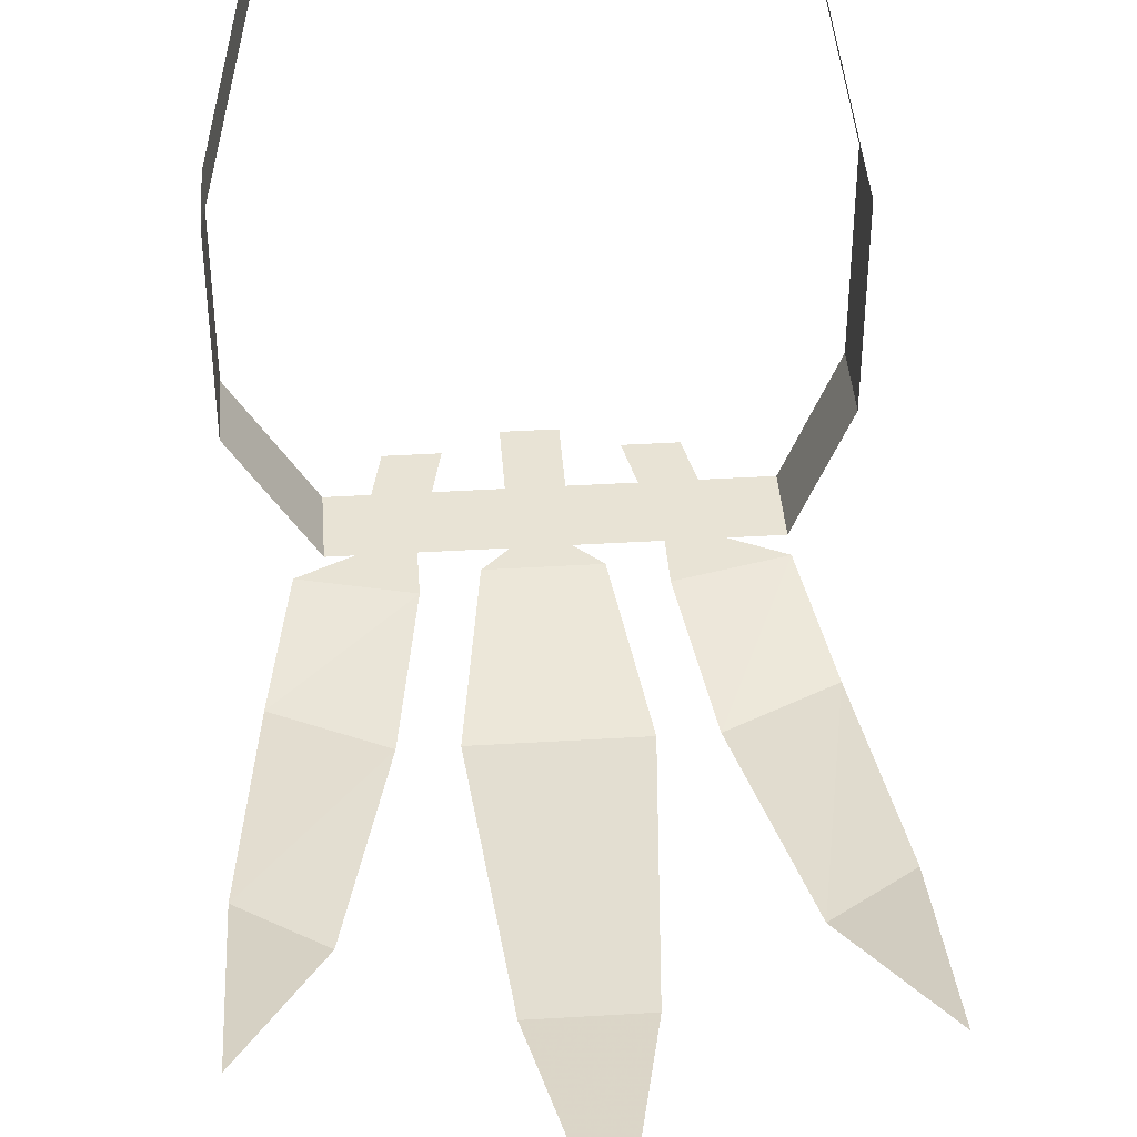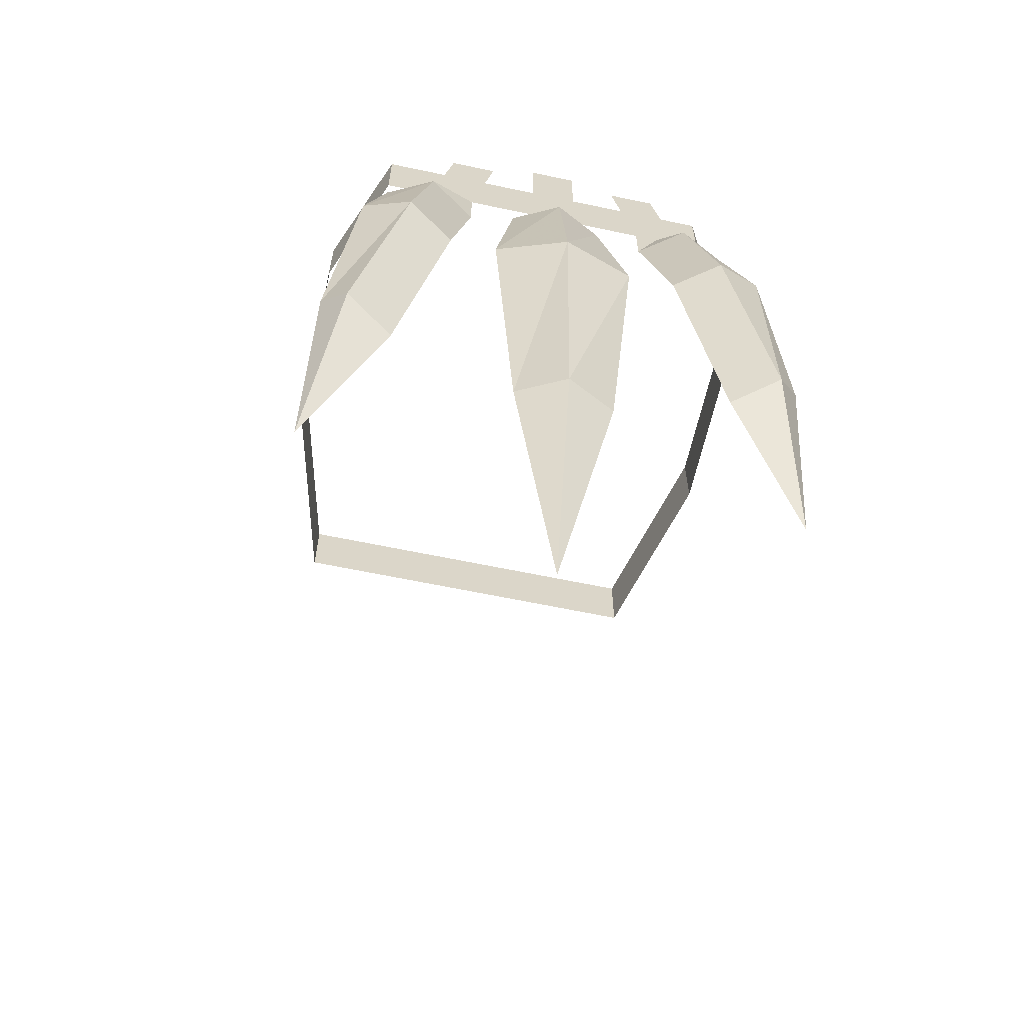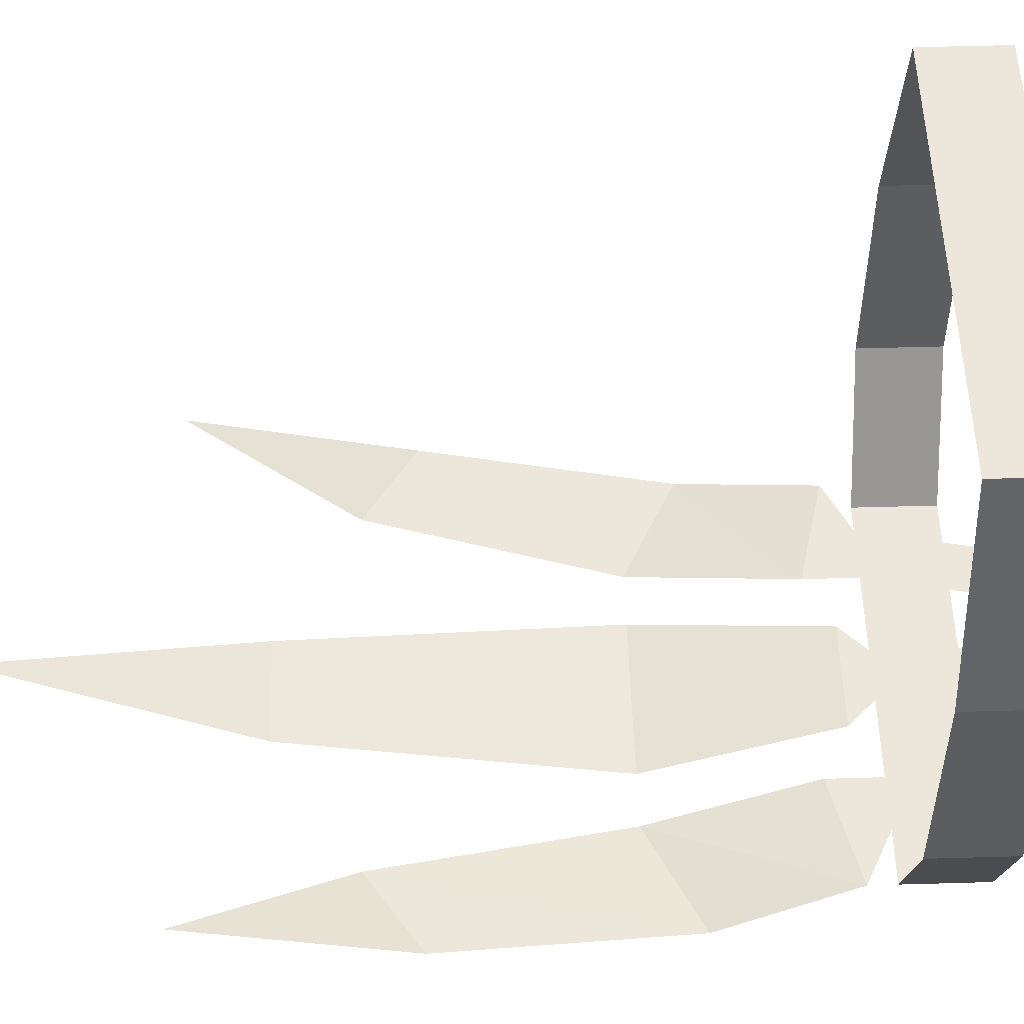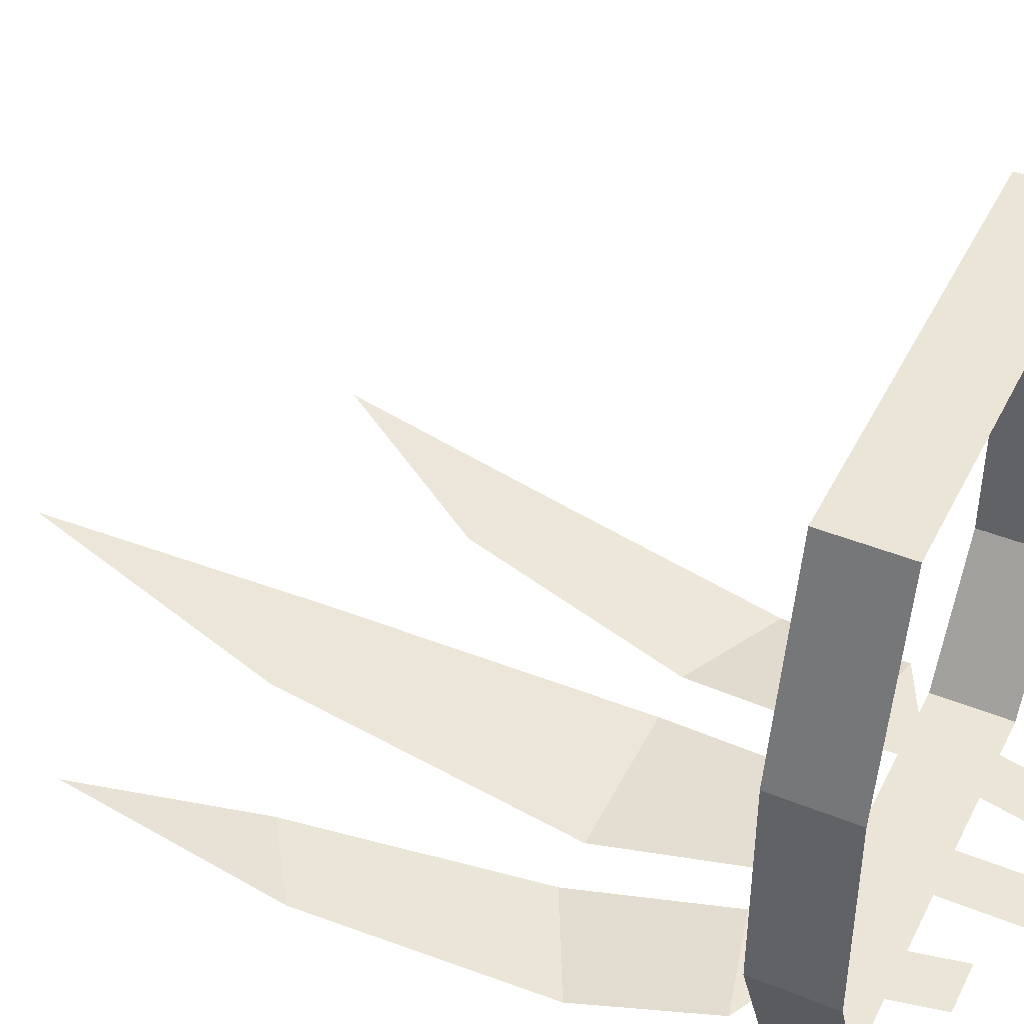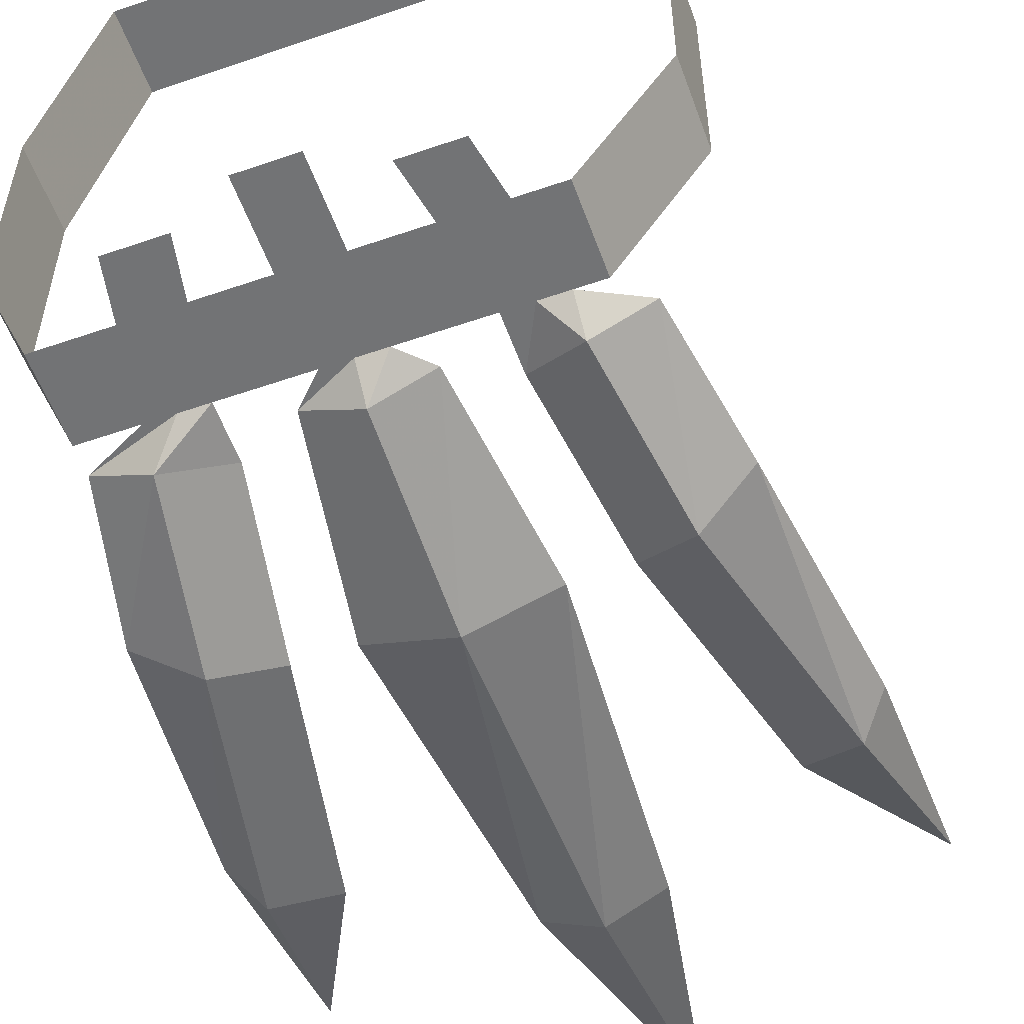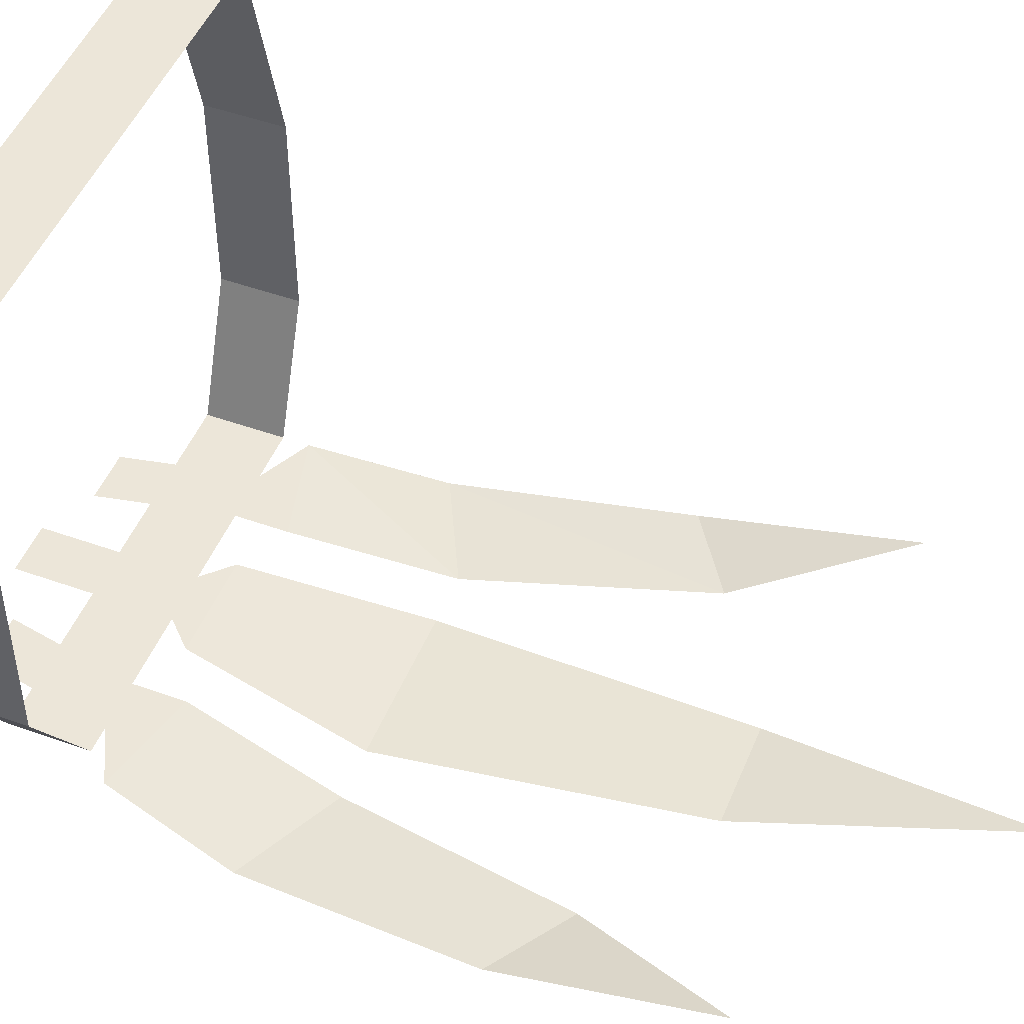
<metadata>
{"format":"obj","ext":"obj","renderer":"f3d","projection":"perspective","resolution":1024,"background":"white","views":[{"elev":41.1,"azim":-4.2,"up":"+Z"},{"elev":-61.3,"azim":167.8,"up":"+Y"},{"elev":52.9,"azim":88.2,"up":"+Z"},{"elev":44.1,"azim":115.4,"up":"+Z"},{"elev":-55.8,"azim":-160.1,"up":"+Z"},{"elev":48.7,"azim":-68.2,"up":"+Z"}]}
</metadata>
<code>
o item/chompy_bird_hat_woodsman/worn/male
v -7 -192 -17
v -10 -192 -12
v -10 -189 -12
v -7 -189 -17
v 8 -192 -17
v 8 -189 -17
v 10 -192 -12
v 10 -189 -12
v 10 -192 -4
v 10 -189 -4
v 8 -192 4
v 8 -189 4
v -8 -192 4
v -8 -189 4
v -10 -192 -4
v -10 -189 -4
v -1 -192 -17
v 1 -192 -17
v 1 -186 -17
v -1 -186 -17
v 0 -192 -17
v 0 -193 -18
v -2 -193 -17
v 2 -193 -17
v 0 -186 -17
v 3 -200 -18
v 0 -200 -19
v -3 -200 -18
v -2 -212 -17
v 2 -212 -17
v 0 -212 -18
v 0 -222 -15
v 4 -192 -17
v 6 -192 -17
v 5 -187 -17
v 3 -187 -17
v 5 -192 -17
v 6 -193 -18
v 4 -194 -17
v 8 -193 -17
v 4 -187 -17
v 9 -198 -18
v 7 -199 -19
v 5 -200 -18
v 7 -209 -17
v 10 -207 -17
v 9 -208 -18
v 10 -215 -15
v -3 -187 -17
v -5 -187 -17
v -6 -192 -17
v -4 -192 -17
v -4 -187 -17
v -5 -192 -17
v -6 -193 -18
v -8 -193 -17
v -4 -194 -17
v -5 -200 -18
v -7 -199 -19
v -9 -198 -18
v -10 -207 -17
v -7 -209 -17
v -9 -208 -18
v -10 -215 -15
f 1 2 3
f 1 3 4
f 1 4 5
f 5 4 6
f 5 6 7
f 7 6 8
f 7 8 9
f 9 8 10
f 9 10 11
f 11 10 12
f 11 12 13
f 13 12 14
f 13 14 15
f 15 14 16
f 15 16 2
f 2 16 3
f 17 18 19
f 17 19 20
f 17 20 21
f 17 21 22
f 17 22 23
f 17 23 18
f 18 23 24
f 18 24 21
f 18 21 25
f 18 25 19
f 21 20 25
f 26 27 22
f 26 22 24
f 26 24 28
f 26 28 29
f 26 29 30
f 26 30 27
f 27 30 31
f 27 31 28
f 27 28 23
f 27 23 22
f 28 24 23
f 24 22 21
f 31 29 28
f 29 31 32
f 29 32 30
f 30 32 31
f 33 34 35
f 33 35 36
f 33 36 37
f 33 37 38
f 33 38 39
f 33 39 34
f 34 39 40
f 34 40 37
f 34 37 41
f 34 41 35
f 37 36 41
f 42 43 38
f 42 38 40
f 42 40 44
f 42 44 45
f 42 45 46
f 42 46 43
f 43 46 47
f 43 47 44
f 43 44 39
f 43 39 38
f 44 40 39
f 40 38 37
f 47 45 44
f 45 47 48
f 45 48 46
f 46 48 47
f 49 50 51
f 49 51 52
f 49 52 53
f 53 52 54
f 53 54 50
f 50 54 51
f 51 54 55
f 51 55 56
f 51 56 52
f 52 56 57
f 52 57 54
f 54 57 55
f 55 57 58
f 55 58 59
f 55 59 56
f 56 59 60
f 56 60 57
f 57 60 58
f 58 60 61
f 58 61 62
f 58 62 59
f 59 62 63
f 59 63 60
f 60 63 61
f 61 63 64
f 61 64 62
f 62 64 63

</code>
